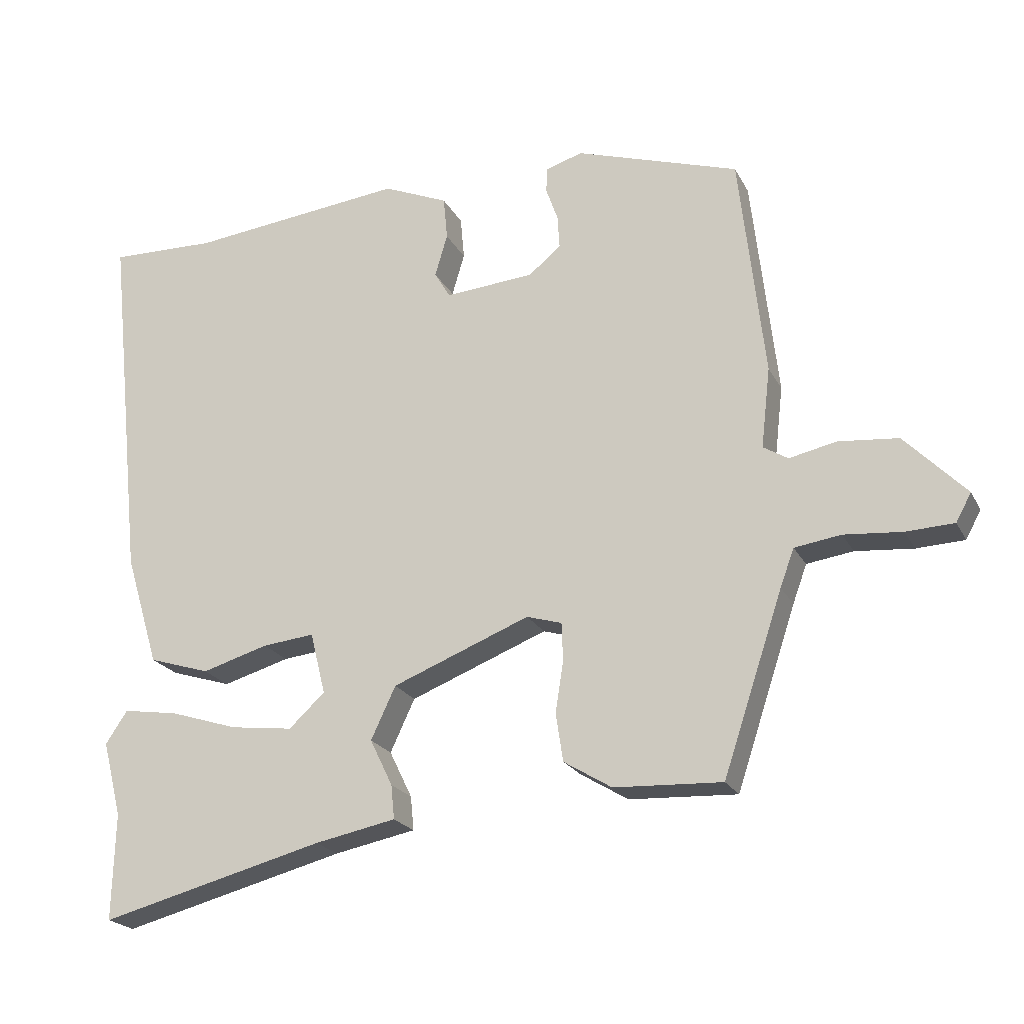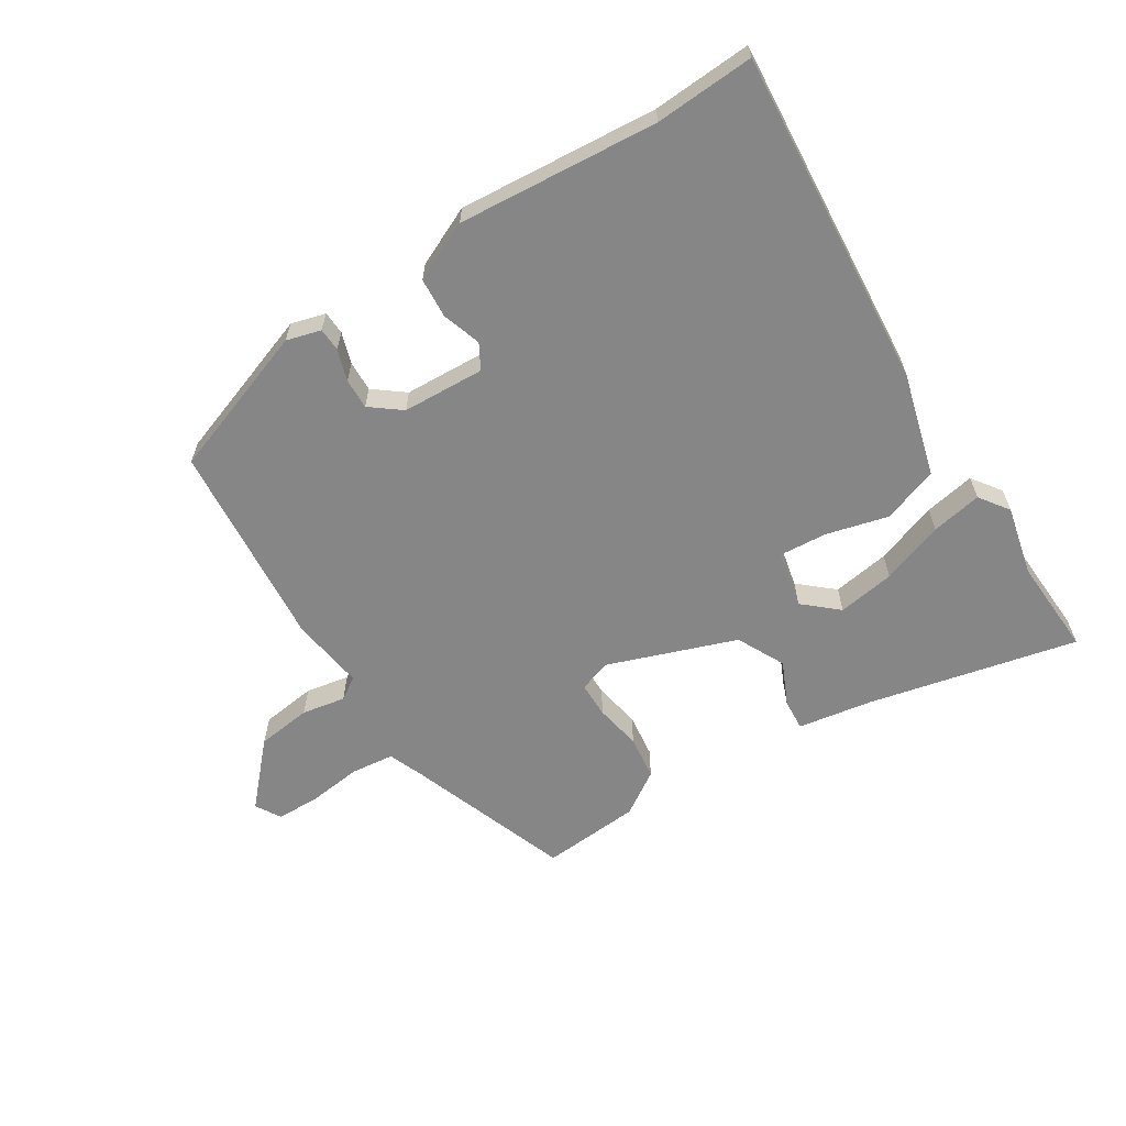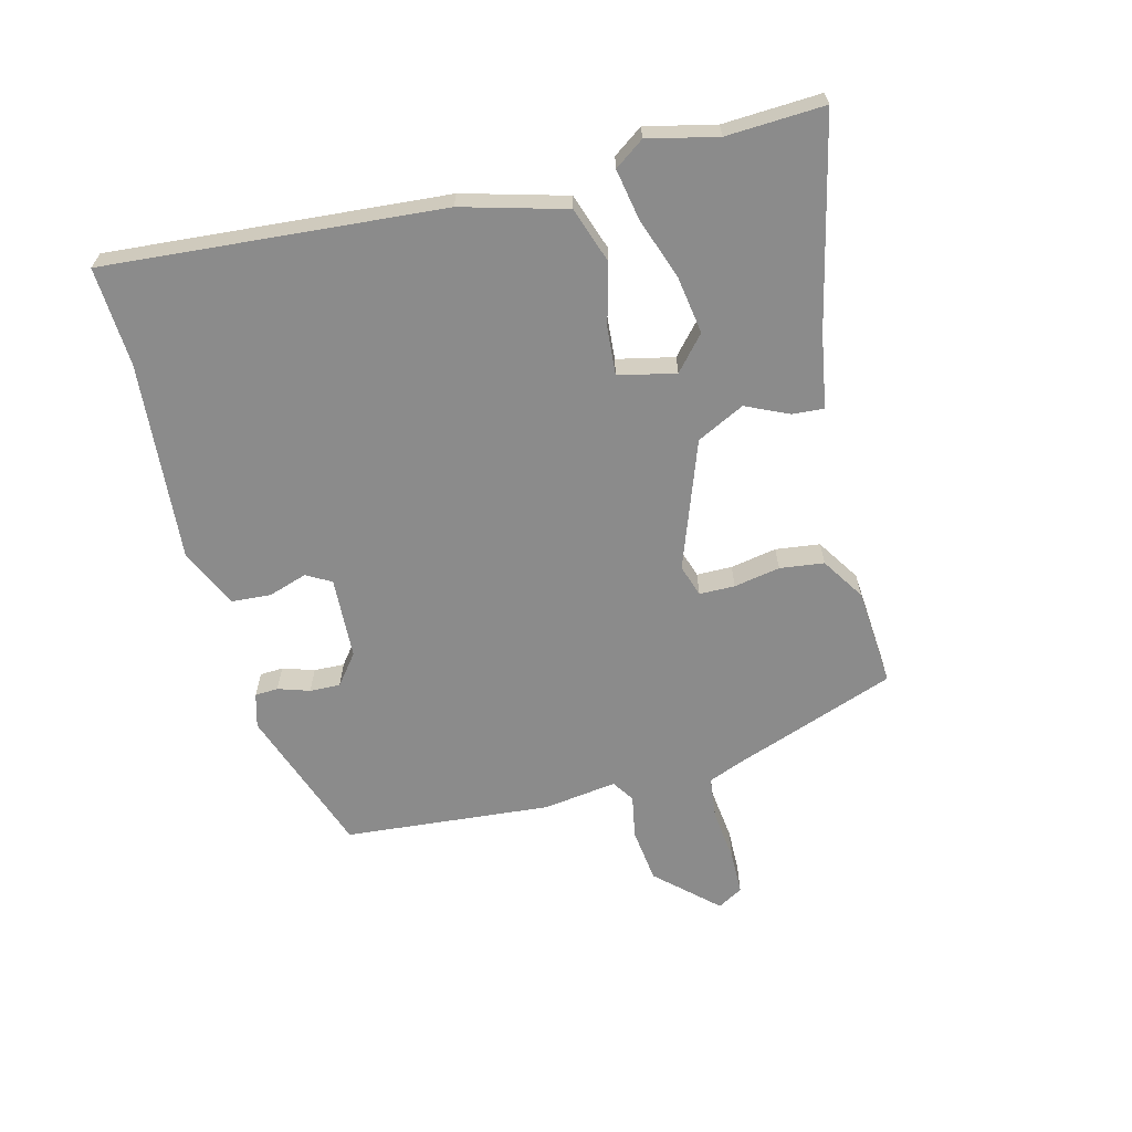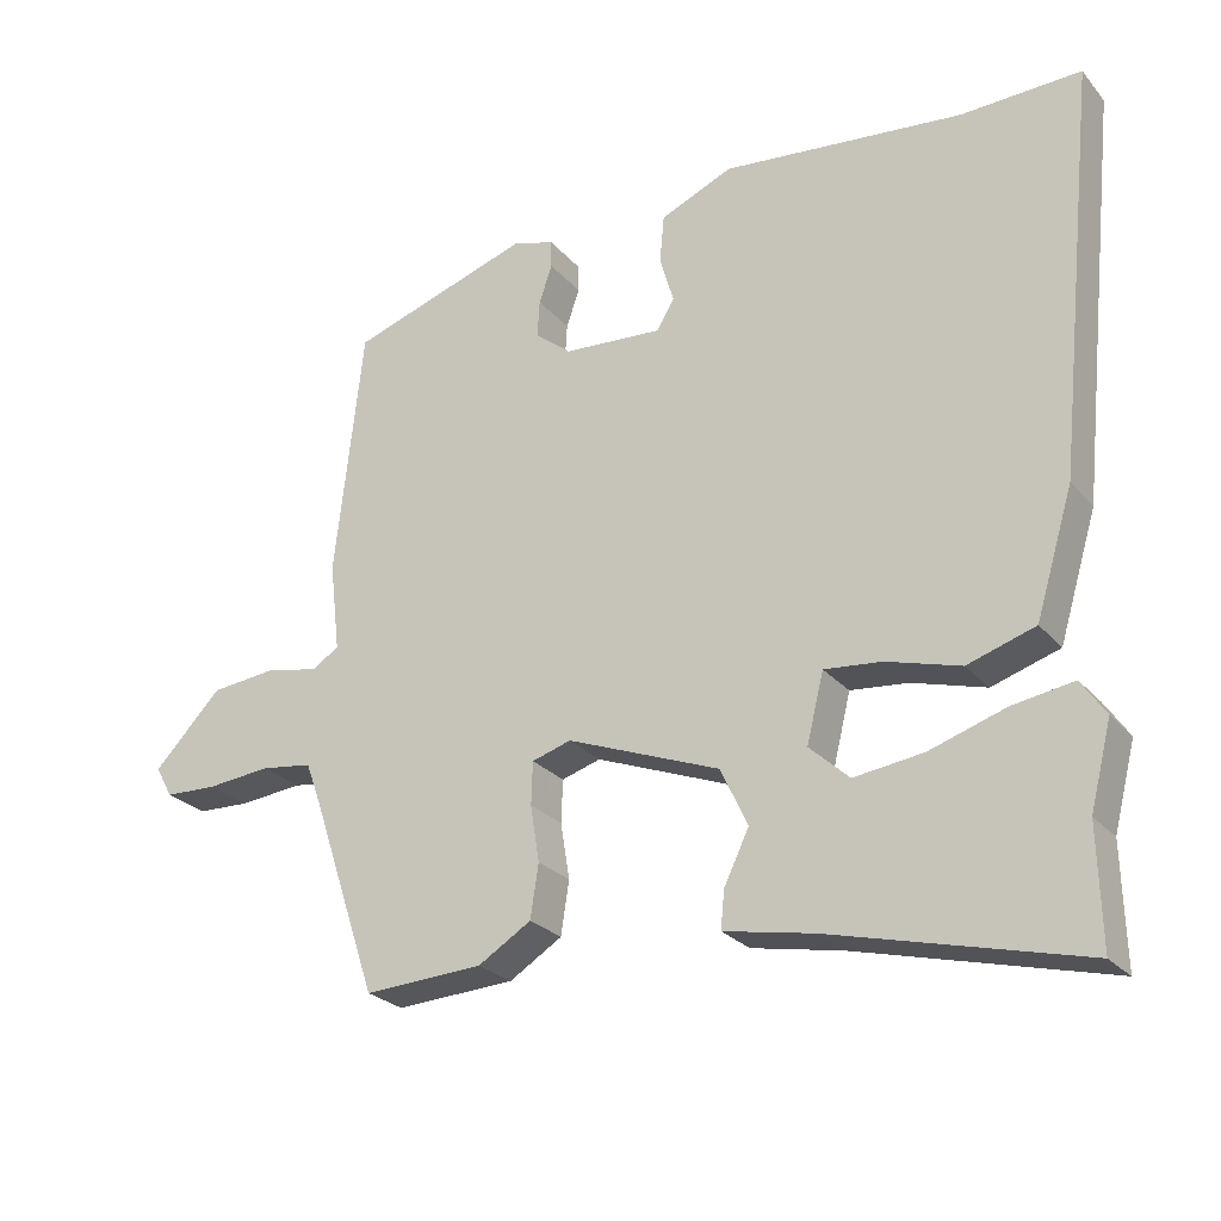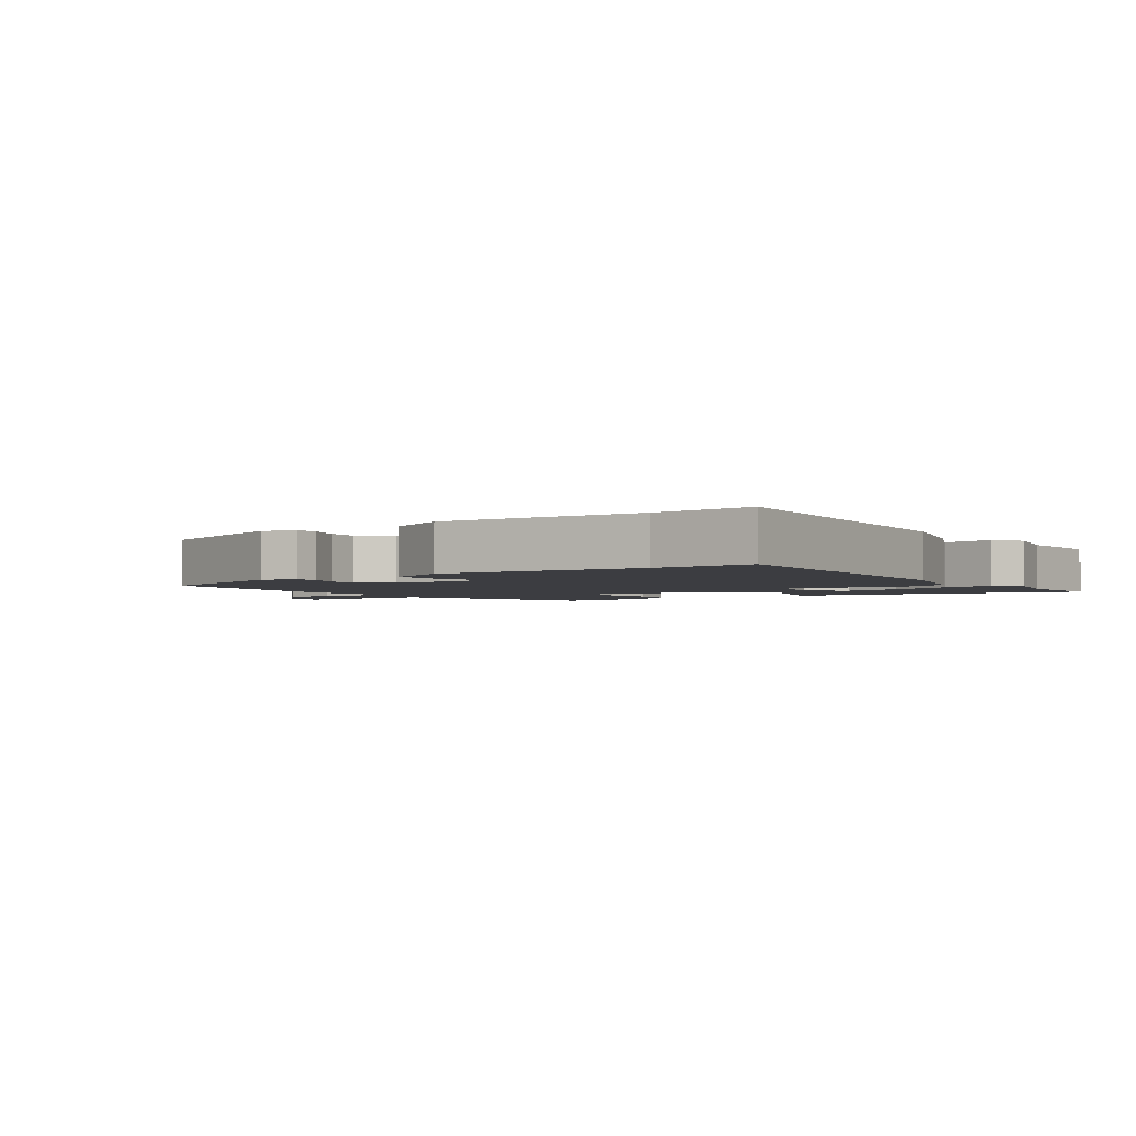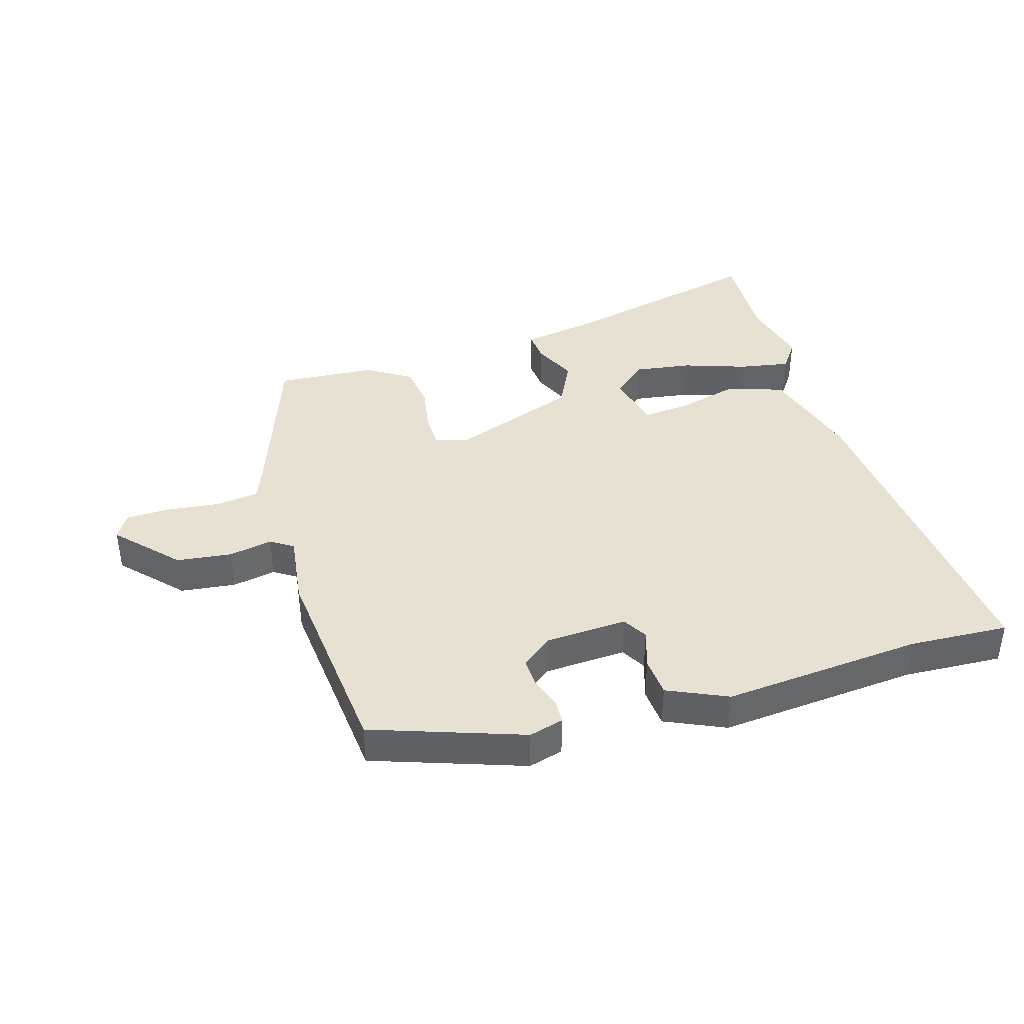
<metadata>
{"format":"obj","ext":"obj","renderer":"f3d","projection":"perspective","resolution":1024,"background":"white","views":[{"elev":-21.6,"azim":-158.7,"up":"+Z"},{"elev":-62.2,"azim":33.8,"up":"+Y"},{"elev":-63.8,"azim":105.8,"up":"+Y"},{"elev":-25.6,"azim":30.8,"up":"+Z"},{"elev":-2.7,"azim":36.4,"up":"+Y"},{"elev":39.6,"azim":-15.5,"up":"+Y"}]}
</metadata>
<code>
v -0.499 0.07 0.447
v -0.253 0.07 0.527
v -0.197 0.07 0.51
v -0.196 0.07 0.472
v -0.214 0.07 0.421
v -0.217 0.07 0.371
v -0.168 0.07 0.331
v -0.034 0.07 0.321
v -0.01 0.07 0.361
v -0.029 0.07 0.425
v -0.023 0.07 0.49
v 0.075 0.07 0.532
v 0.401 0.07 0.497
v 0.563 0.07 0.502
v 0.505 0.07 -0.048
v 0.454 0.07 -0.216
v 0.362 0.07 -0.245
v 0.262 0.07 -0.216
v 0.184 0.07 -0.208
v 0.161 0.07 -0.301
v 0.215 0.07 -0.351
v 0.309 0.07 -0.339
v 0.412 0.07 -0.306
v 0.495 0.07 -0.293
v 0.528 0.07 -0.342
v 0.499 0.07 -0.455
v 0.503 0.07 -0.615
v 0.165 0.07 -0.528
v 0.043 0.07 -0.504
v 0.048 0.07 -0.453
v 0.082 0.07 -0.383
v 0.045 0.07 -0.304
v -0.162 0.07 -0.223
v -0.215 0.07 -0.239
v -0.217 0.07 -0.297
v -0.205 0.07 -0.373
v -0.216 0.07 -0.445
v -0.288 0.07 -0.489
v -0.45 0.07 -0.497
v -0.54 0.07 -0.228
v -0.561 0.07 -0.171
v -0.631 0.07 -0.161
v -0.718 0.07 -0.169
v -0.79 0.07 -0.166
v -0.813 0.07 -0.124
v -0.721 0.07 -0.029
v -0.631 0.07 -0.02
v -0.56 0.07 -0.035
v -0.523 0.07 -0.012
v -0.537 0.07 0.109
v -0.499 0 0.447
v -0.253 0 0.527
v -0.197 0 0.51
v -0.196 0 0.472
v -0.214 0 0.421
v -0.217 0 0.371
v -0.168 0 0.331
v -0.034 0 0.321
v -0.01 0 0.361
v -0.029 0 0.425
v -0.023 0 0.49
v 0.075 0 0.532
v 0.401 0 0.497
v 0.563 0 0.502
v 0.505 0 -0.048
v 0.454 0 -0.216
v 0.362 0 -0.245
v 0.262 0 -0.216
v 0.184 0 -0.208
v 0.161 0 -0.301
v 0.215 0 -0.351
v 0.309 0 -0.339
v 0.412 0 -0.306
v 0.495 0 -0.293
v 0.528 0 -0.342
v 0.499 0 -0.455
v 0.503 0 -0.615
v 0.165 0 -0.528
v 0.043 0 -0.504
v 0.048 0 -0.453
v 0.082 0 -0.383
v 0.045 0 -0.304
v -0.162 0 -0.223
v -0.215 0 -0.239
v -0.217 0 -0.297
v -0.205 0 -0.373
v -0.216 0 -0.445
v -0.288 0 -0.489
v -0.45 0 -0.497
v -0.54 0 -0.228
v -0.561 0 -0.171
v -0.631 0 -0.161
v -0.718 0 -0.169
v -0.79 0 -0.166
v -0.813 0 -0.124
v -0.721 0 -0.029
v -0.631 0 -0.02
v -0.56 0 -0.035
v -0.523 0 -0.012
v -0.537 0 0.109
f 49 50 1 2
f 45 46 47 48
f 43 44 45 48
f 42 43 48 49
f 41 42 49
f 40 41 49 2
f 35 36 37 38
f 34 35 38 39
f 28 29 30 31
f 26 27 28 31
f 26 31 32
f 22 23 24 25
f 21 22 25 26
f 15 16 17 18
f 13 14 15 18
f 13 18 19
f 12 13 19
f 9 10 11 12
f 9 12 19 20
f 2 3 4 5
f 2 5 6
f 34 39 40 2
f 21 26 32 33
f 20 21 33
f 8 9 20 33
f 7 8 33 34
f 6 7 34
f 2 6 34
f 52 51 100 99
f 98 97 96 95
f 98 95 94 93
f 99 98 93 92
f 99 92 91
f 52 99 91 90
f 88 87 86 85
f 89 88 85 84
f 81 80 79 78
f 81 78 77 76
f 82 81 76
f 75 74 73 72
f 76 75 72 71
f 68 67 66 65
f 68 65 64 63
f 69 68 63
f 69 63 62
f 62 61 60 59
f 70 69 62 59
f 55 54 53 52
f 56 55 52
f 52 90 89 84
f 83 82 76 71
f 83 71 70
f 83 70 59 58
f 84 83 58 57
f 84 57 56
f 84 56 52
f 1 51 52 2
f 2 52 53 3
f 3 53 54 4
f 4 54 55 5
f 5 55 56 6
f 6 56 57 7
f 7 57 58 8
f 8 58 59 9
f 9 59 60 10
f 10 60 61 11
f 11 61 62 12
f 12 62 63 13
f 13 63 64 14
f 14 64 65 15
f 15 65 66 16
f 16 66 67 17
f 17 67 68 18
f 18 68 69 19
f 19 69 70 20
f 20 70 71 21
f 21 71 72 22
f 22 72 73 23
f 23 73 74 24
f 24 74 75 25
f 25 75 76 26
f 26 76 77 27
f 27 77 78 28
f 28 78 79 29
f 29 79 80 30
f 30 80 81 31
f 31 81 82 32
f 32 82 83 33
f 33 83 84 34
f 34 84 85 35
f 35 85 86 36
f 36 86 87 37
f 37 87 88 38
f 38 88 89 39
f 39 89 90 40
f 40 90 91 41
f 41 91 92 42
f 42 92 93 43
f 43 93 94 44
f 44 94 95 45
f 45 95 96 46
f 46 96 97 47
f 47 97 98 48
f 48 98 99 49
f 49 99 100 50
f 50 100 51 1

</code>
